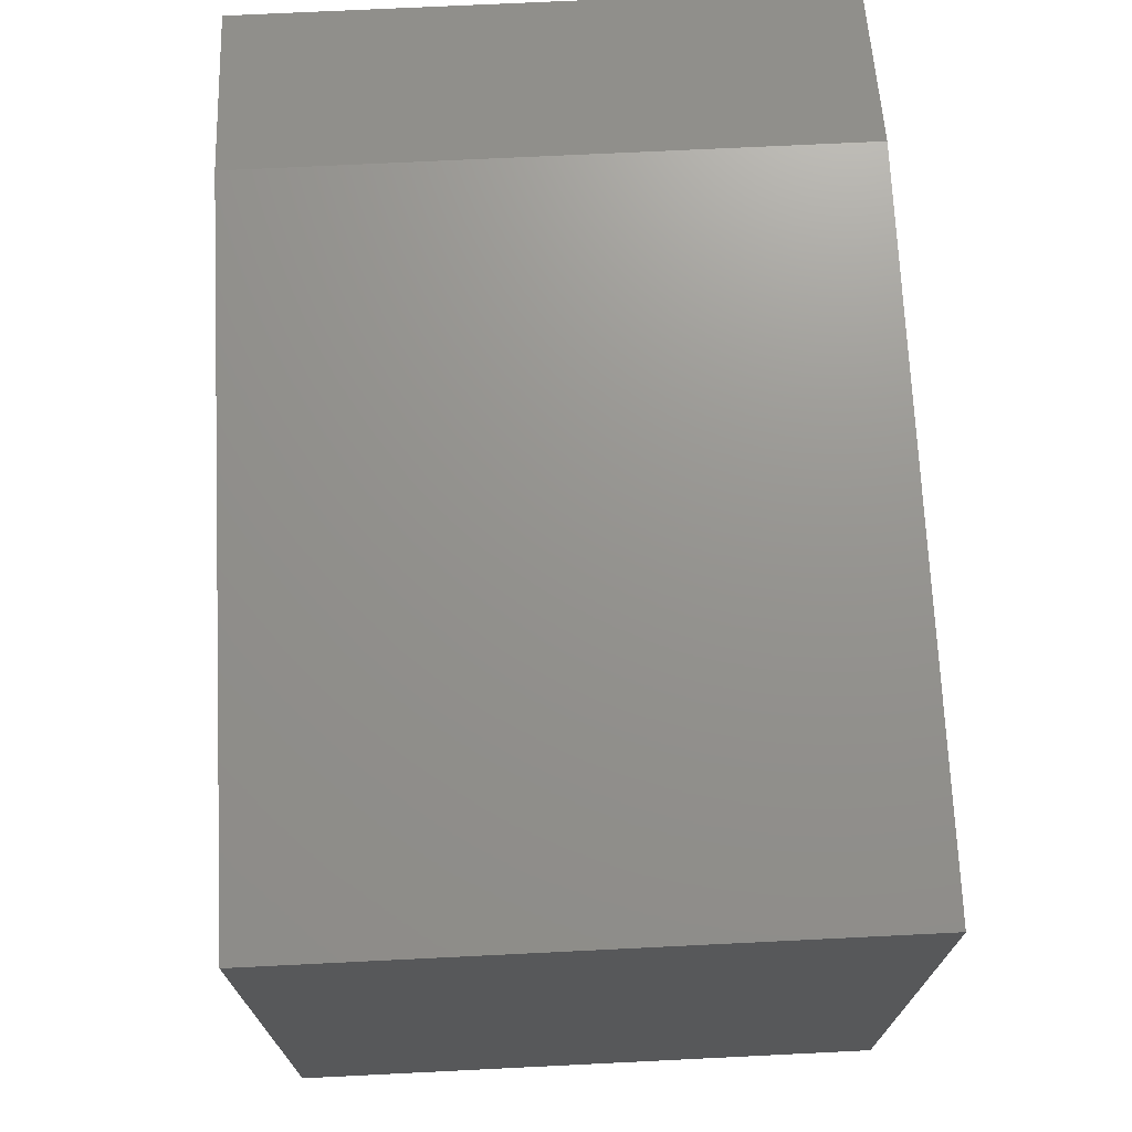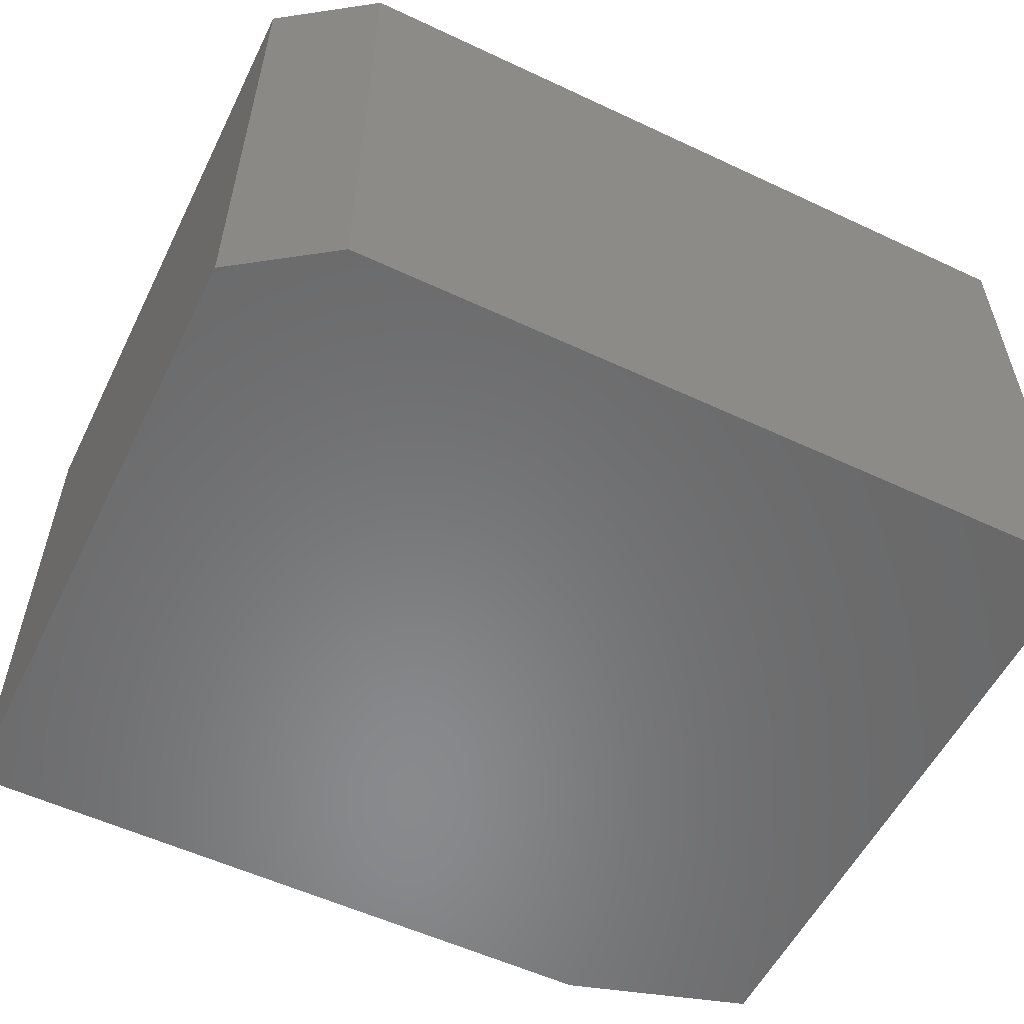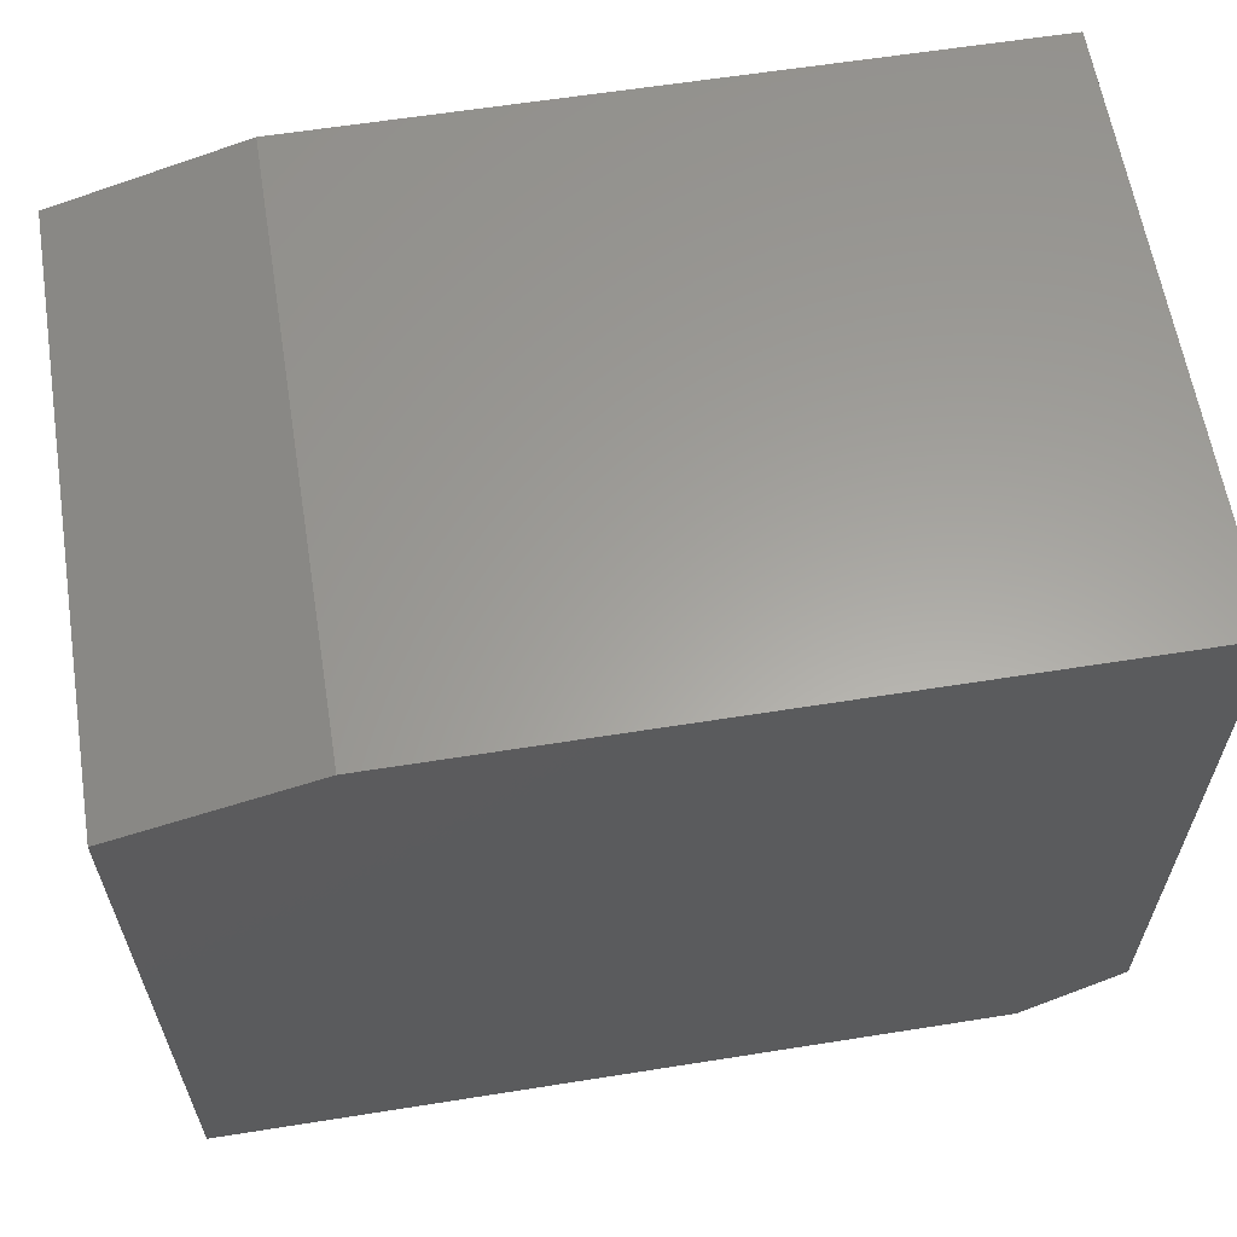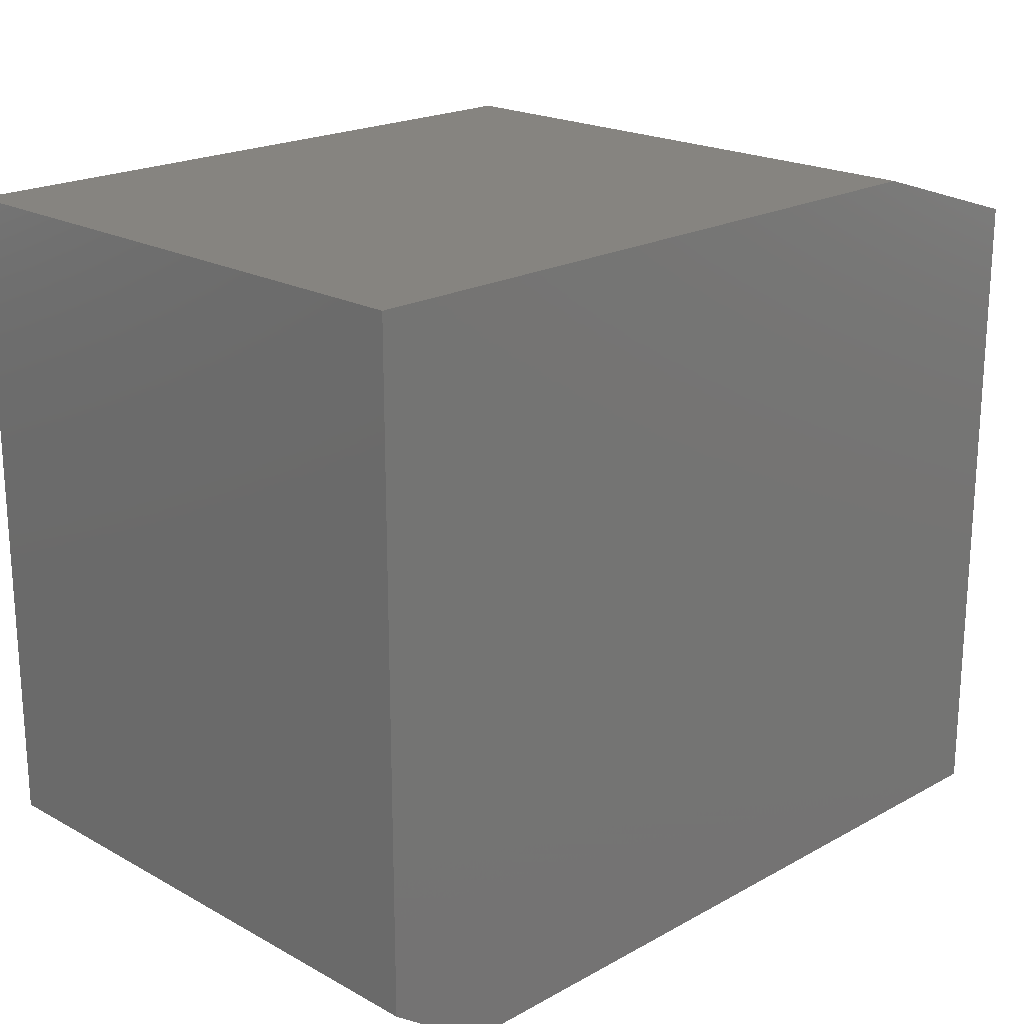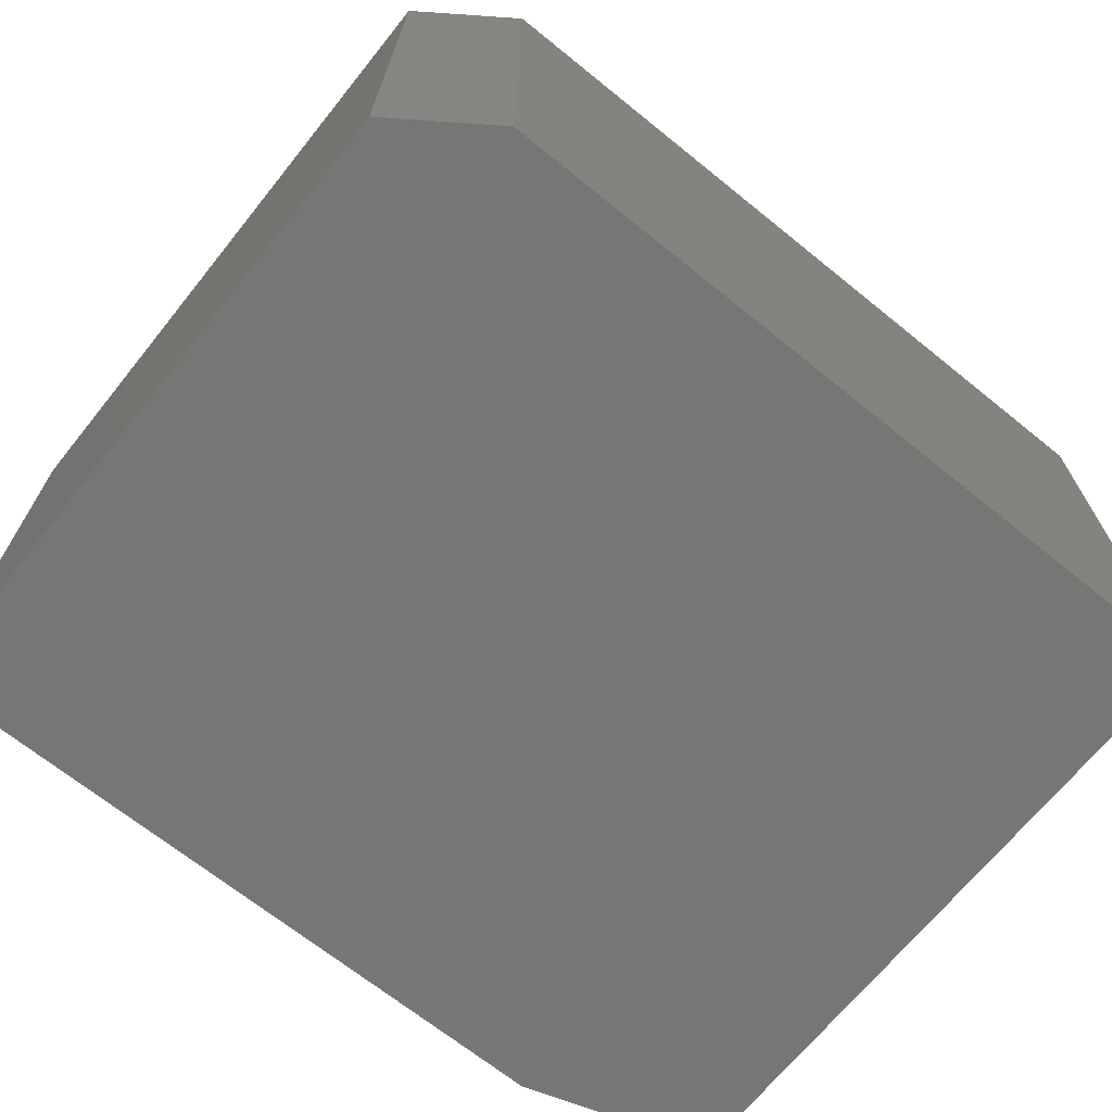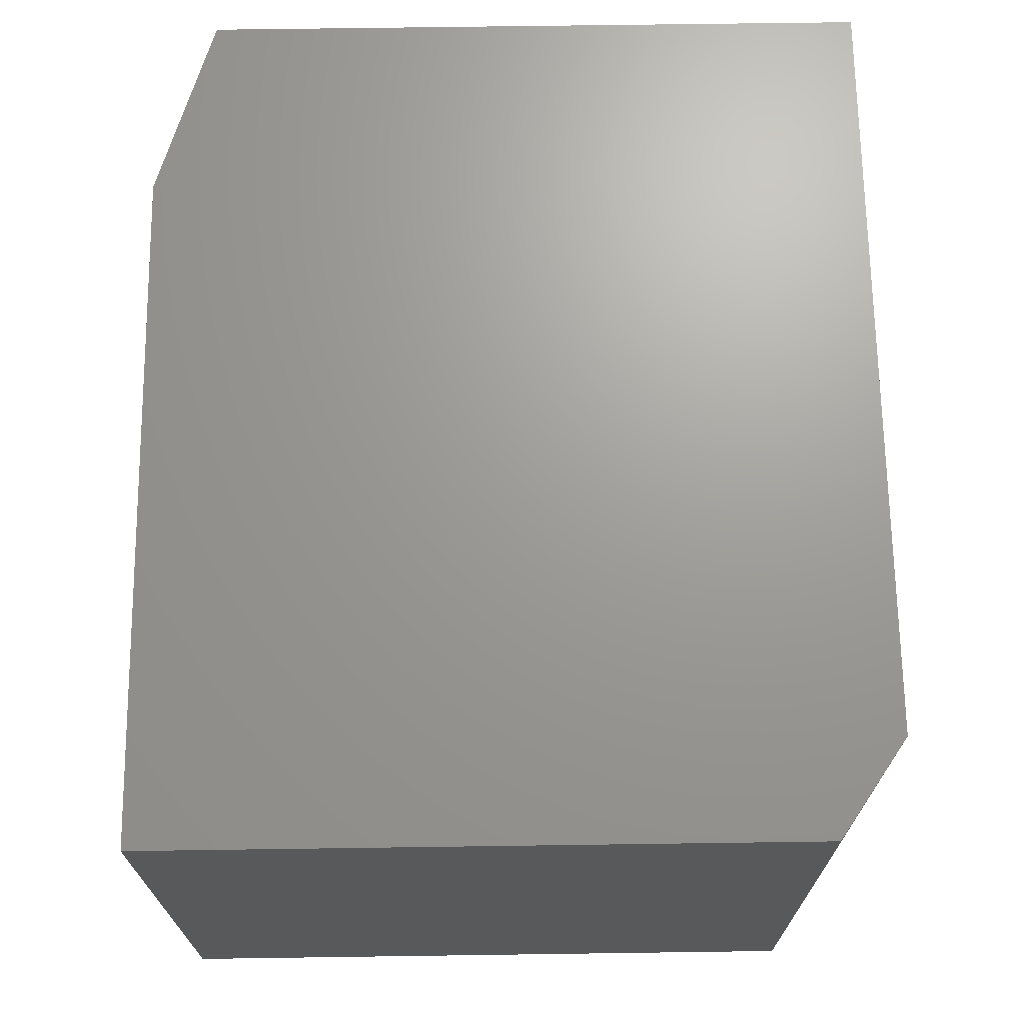
<metadata>
{"format":"stl","ext":"stl","renderer":"f3d","projection":"perspective","resolution":1024,"background":"white","views":[{"elev":71.4,"azim":87.2,"up":"+Z"},{"elev":-55.8,"azim":153.8,"up":"+Y"},{"elev":61.3,"azim":-9.2,"up":"+Z"},{"elev":20.4,"azim":135.0,"up":"+Z"},{"elev":-68.8,"azim":141.1,"up":"+Y"},{"elev":69.1,"azim":89.2,"up":"+Y"}]}
</metadata>
<code>
# stl→obj: 12 verts, 20 faces
v -0.3438 -0.4609 0.7032
v 0.3516 -0.4609 0.7501
v -0.1953 -0.4609 0.7501
v 0.3516 -0.4609 0.2266
v -0.3438 -0.4609 0.1719
v 0.2734 -0.4609 0.1719
v -0.1953 4.034e-17 0.7501
v 0.3516 7.069e-17 0.7501
v -0.3438 2.949e-17 0.7032
v 0.2734 3.426e-17 0.1719
v -0.3438 0 0.1719
v 0.3516 4.163e-17 0.2266
f 1 2 3
f 2 1 4
f 4 1 5
f 4 5 6
f 7 8 9
f 10 11 12
f 12 11 9
f 12 9 8
f 1 9 5
f 5 9 11
f 2 8 3
f 3 8 7
f 3 7 1
f 1 7 9
f 4 12 2
f 2 12 8
f 5 11 6
f 6 11 10
f 6 10 4
f 4 10 12

</code>
